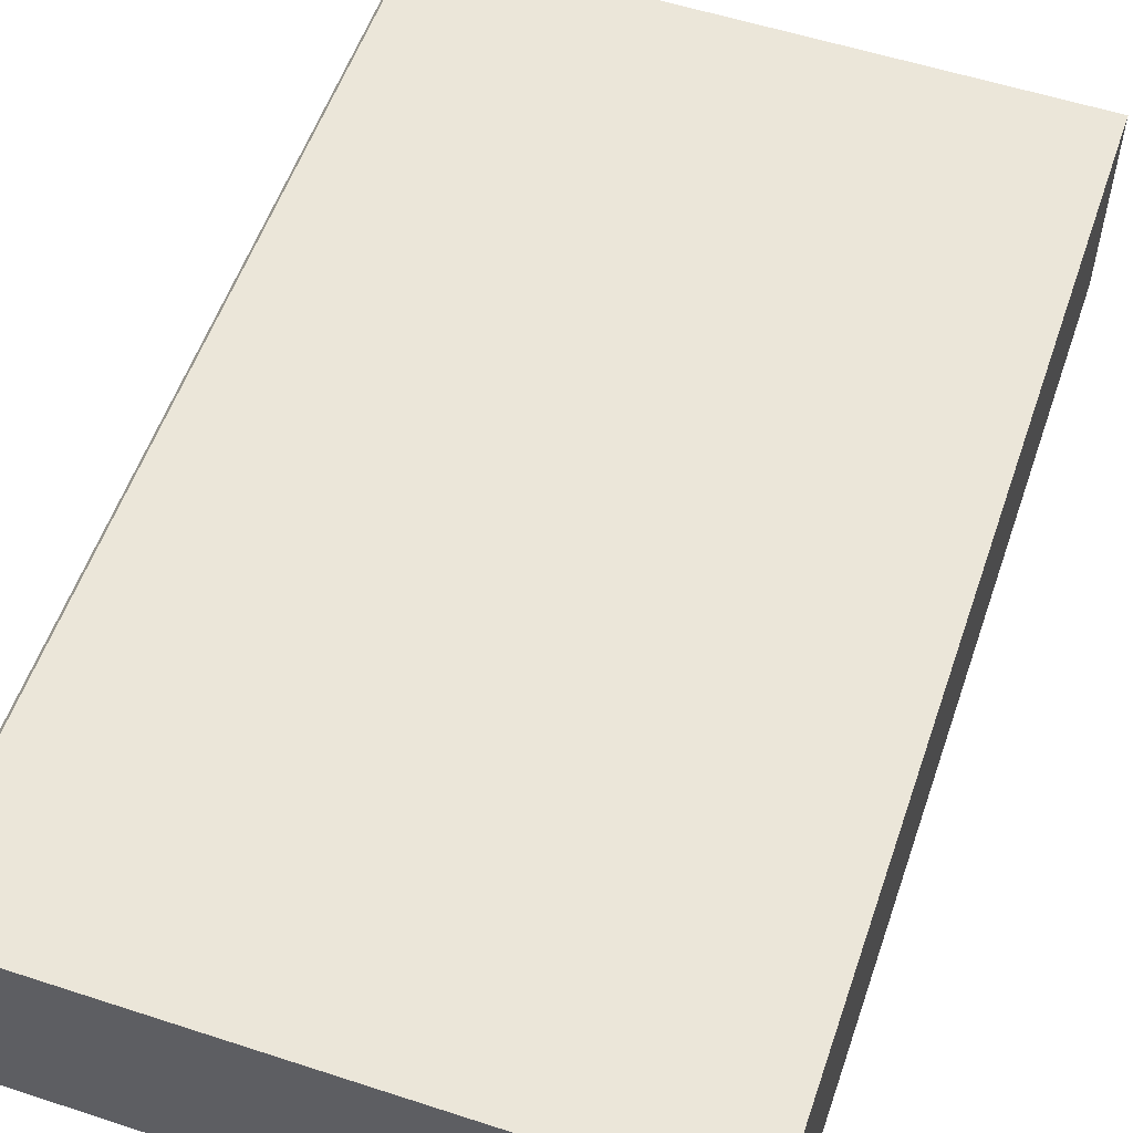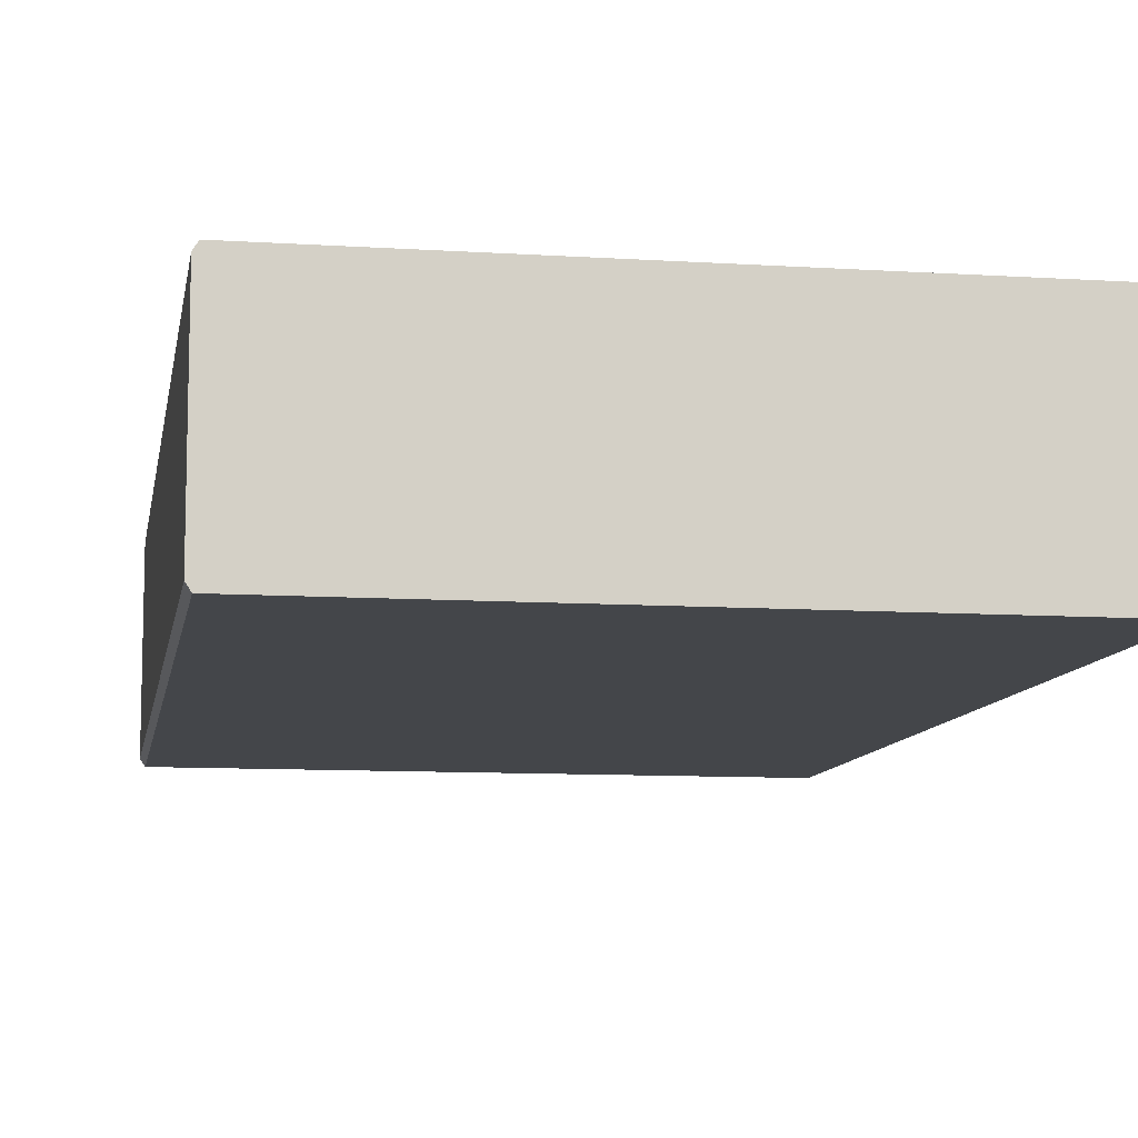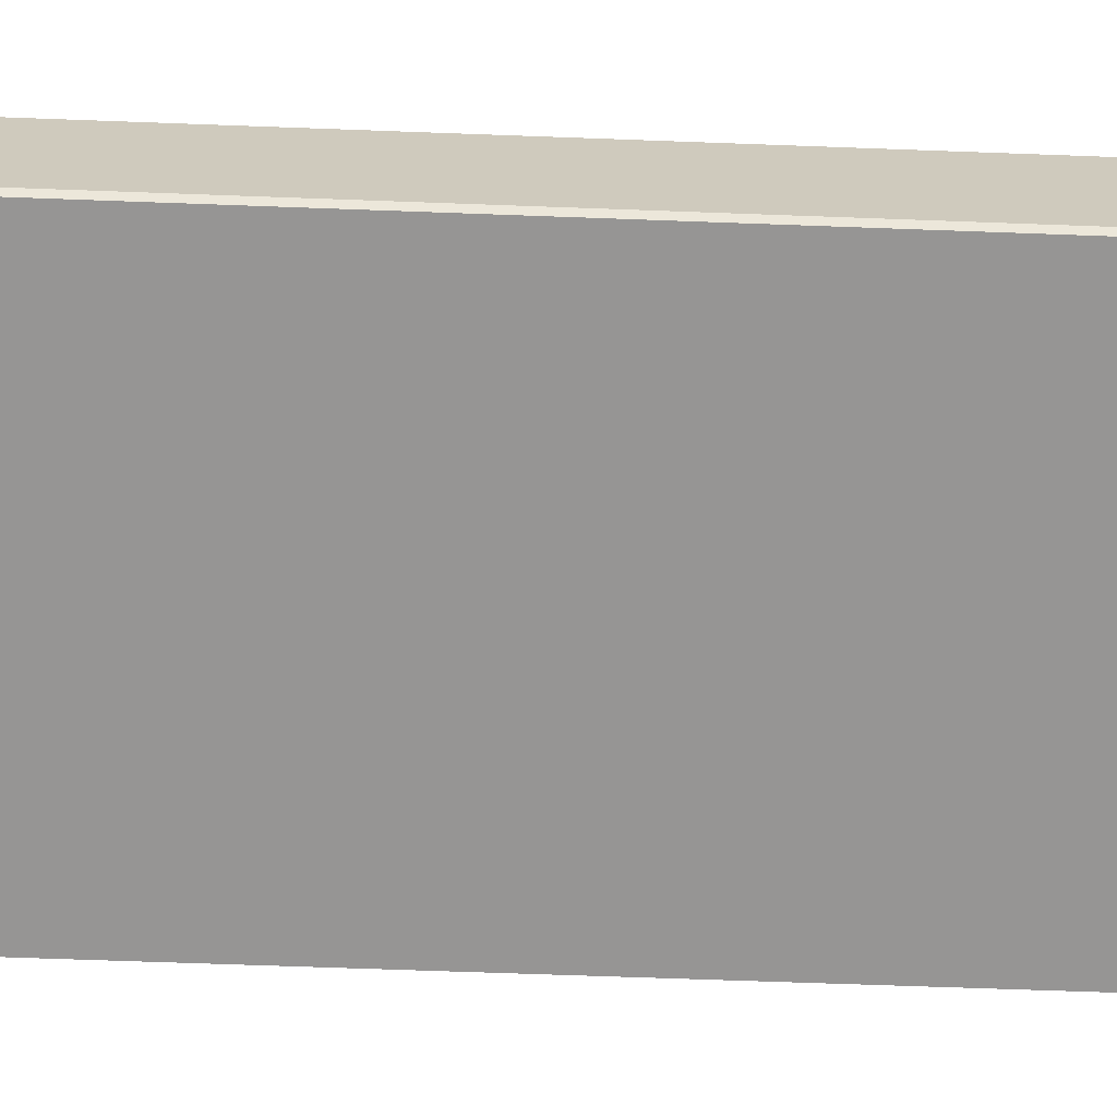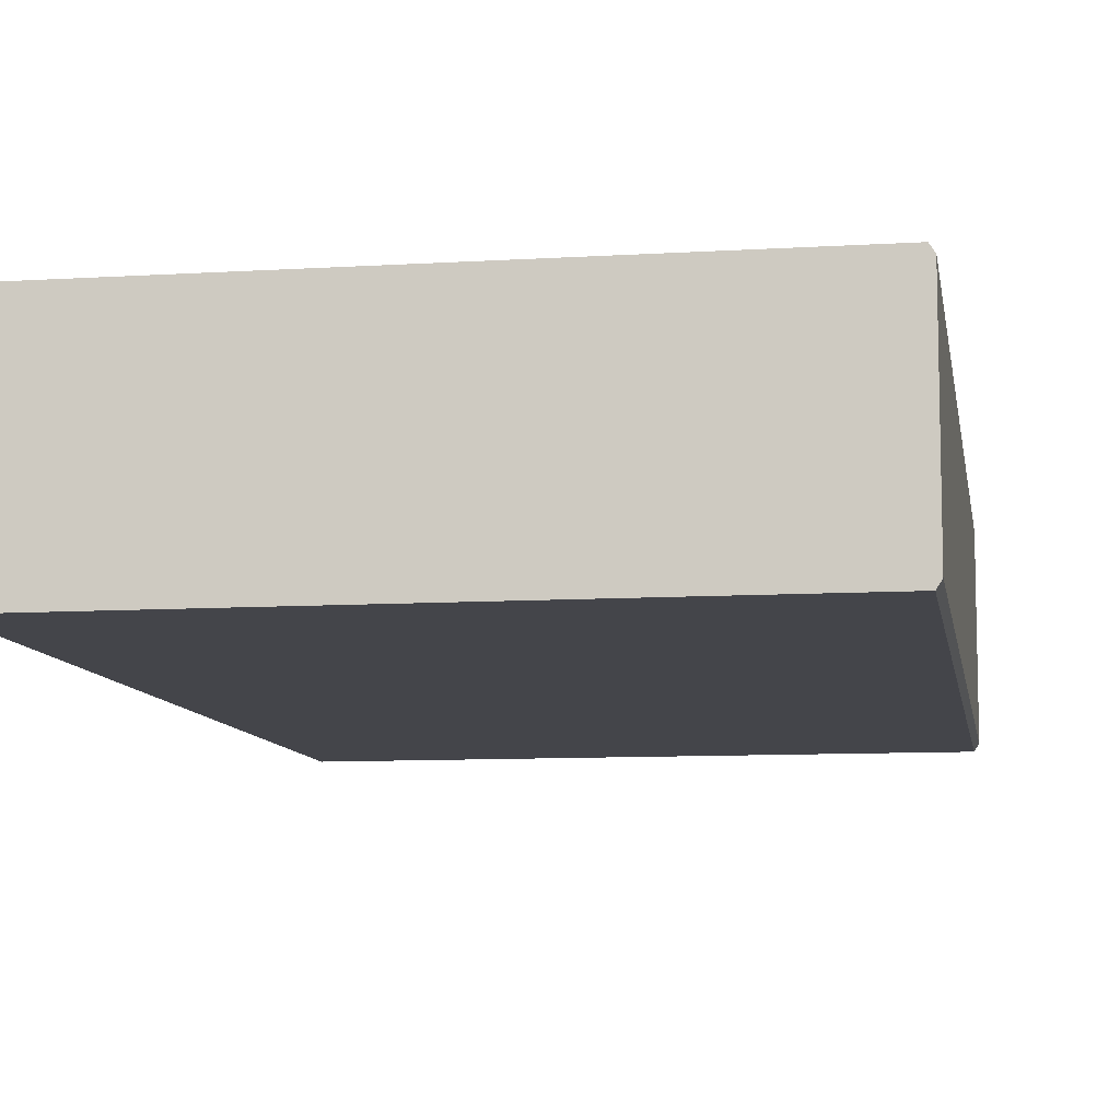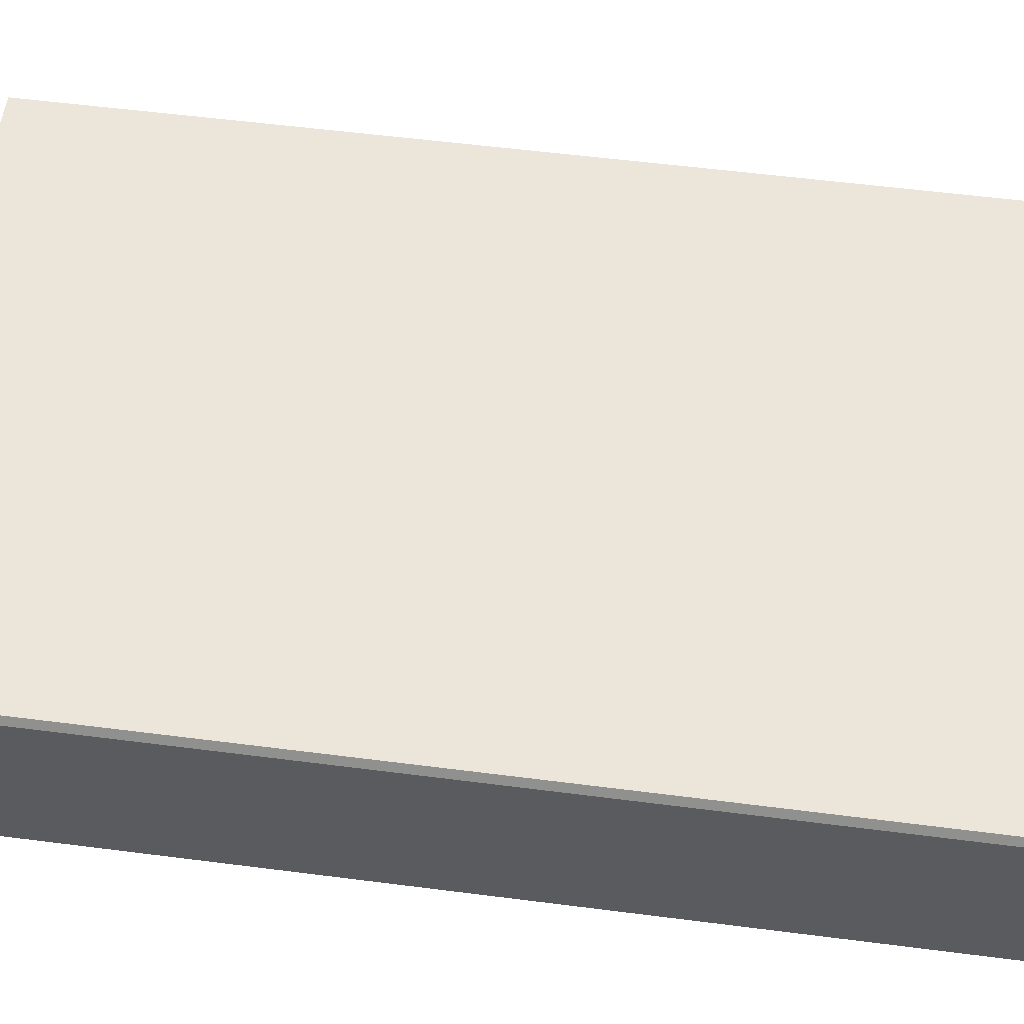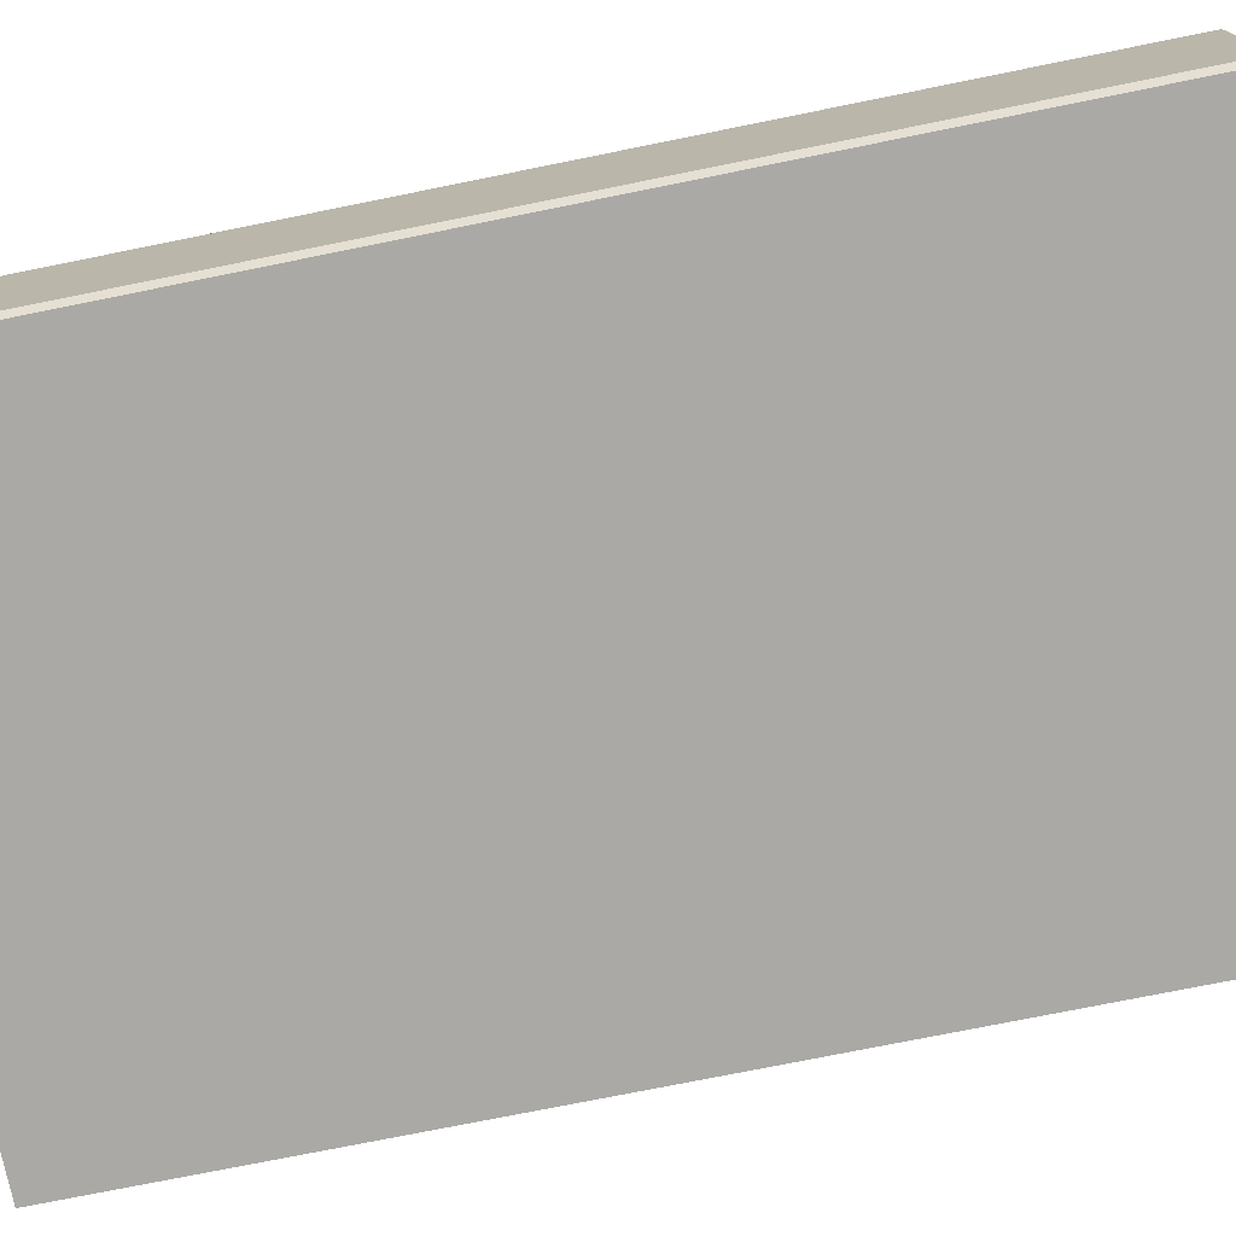
<metadata>
{"format":"obj","ext":"obj","renderer":"f3d","projection":"perspective","resolution":1024,"background":"white","views":[{"elev":55.9,"azim":-161.1,"up":"+Z"},{"elev":-9.7,"azim":170.5,"up":"+Z"},{"elev":-67.5,"azim":87.9,"up":"+Z"},{"elev":-9.3,"azim":9.2,"up":"+Z"},{"elev":56.8,"azim":97.6,"up":"+Z"},{"elev":-75.3,"azim":101.4,"up":"+Z"}]}
</metadata>
<code>
v -2.284 0.9319 3.812
v -2.18 0.9319 3.812
v -2.18 1.1 3.812
v -2.284 1.1 3.812
v -2.18 0.9319 3.848
v -2.284 0.9319 3.848
v -2.284 1.1 3.848
v -2.18 1.1 3.848
v -2.179 0.9319 3.813
v -2.18 0.9319 3.812
v -2.284 0.9319 3.812
v -2.284 0.9319 3.813
v -2.284 0.9319 3.847
v -2.179 0.9319 3.847
v -2.284 0.9319 3.848
v -2.18 0.9319 3.848
v -2.284 0.9319 3.848
v -2.284 0.9319 3.847
v -2.284 1.1 3.847
v -2.284 1.1 3.848
v -2.284 0.9319 3.813
v -2.284 1.1 3.813
v -2.284 0.9319 3.812
v -2.284 1.1 3.812
v -2.18 0.9319 3.812
v -2.179 0.9319 3.813
v -2.179 1.1 3.813
v -2.18 1.1 3.812
v -2.179 0.9319 3.813
v -2.179 0.9319 3.847
v -2.179 1.1 3.847
v -2.179 1.1 3.813
v -2.179 0.9319 3.847
v -2.18 0.9319 3.848
v -2.18 1.1 3.848
v -2.179 1.1 3.847
v -2.284 1.1 3.848
v -2.284 1.1 3.847
v -2.179 1.1 3.847
v -2.18 1.1 3.848
v -2.284 1.1 3.813
v -2.179 1.1 3.813
v -2.284 1.1 3.812
v -2.18 1.1 3.812
f 1 2 3
f 1 3 4
f 5 6 7
f 5 7 8
f 9 10 11
f 9 11 12
f 12 13 14
f 12 14 9
f 13 15 16
f 13 16 14
f 17 18 19
f 17 19 20
f 18 21 22
f 18 22 19
f 21 23 24
f 21 24 22
f 25 26 27
f 25 27 28
f 29 30 31
f 29 31 32
f 33 34 35
f 33 35 36
f 37 38 39
f 37 39 40
f 38 41 42
f 38 42 39
f 41 43 44
f 41 44 42

</code>
